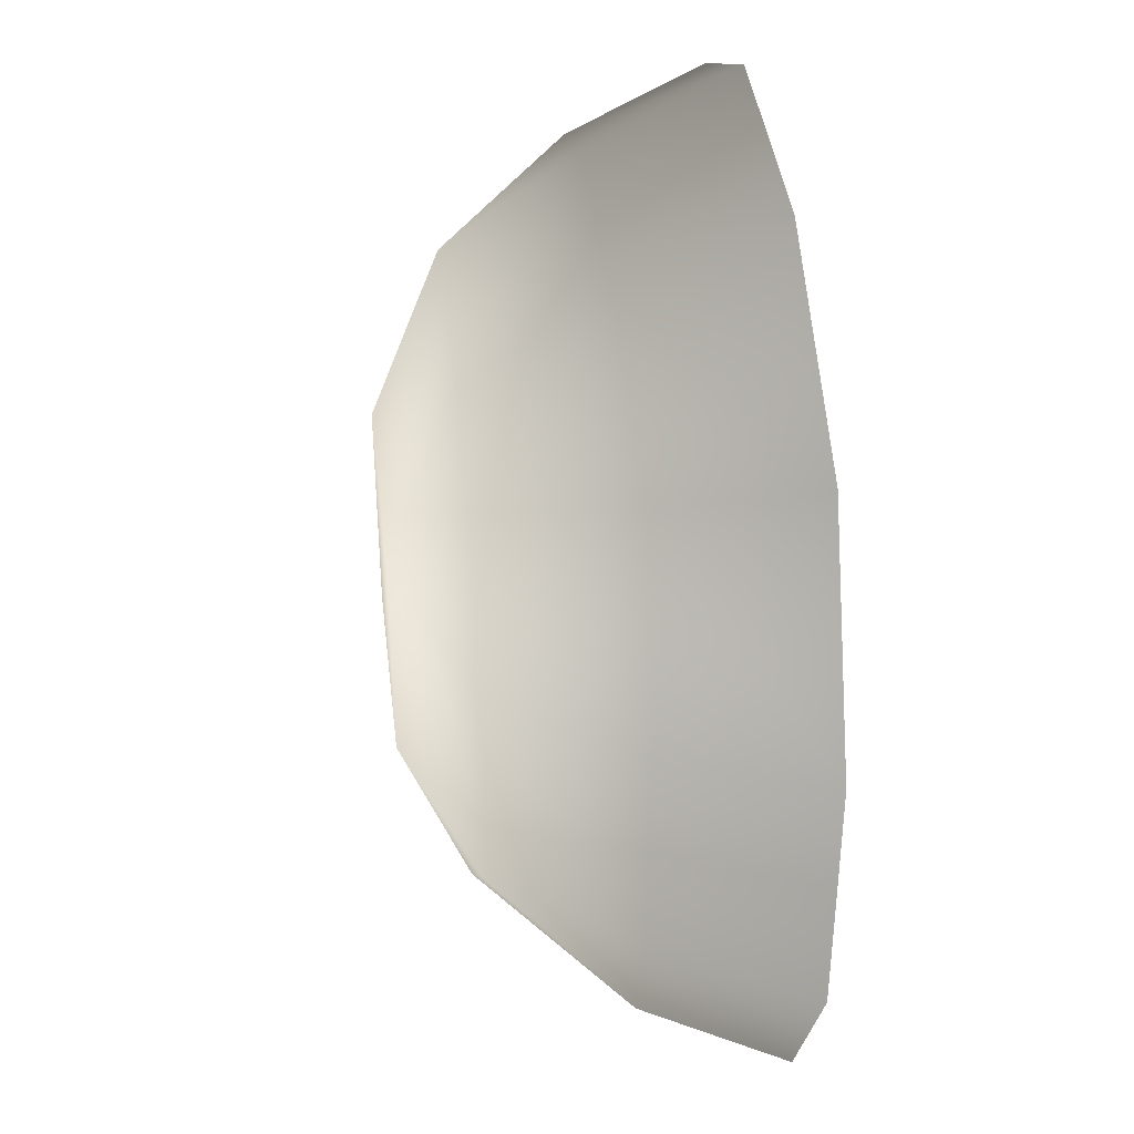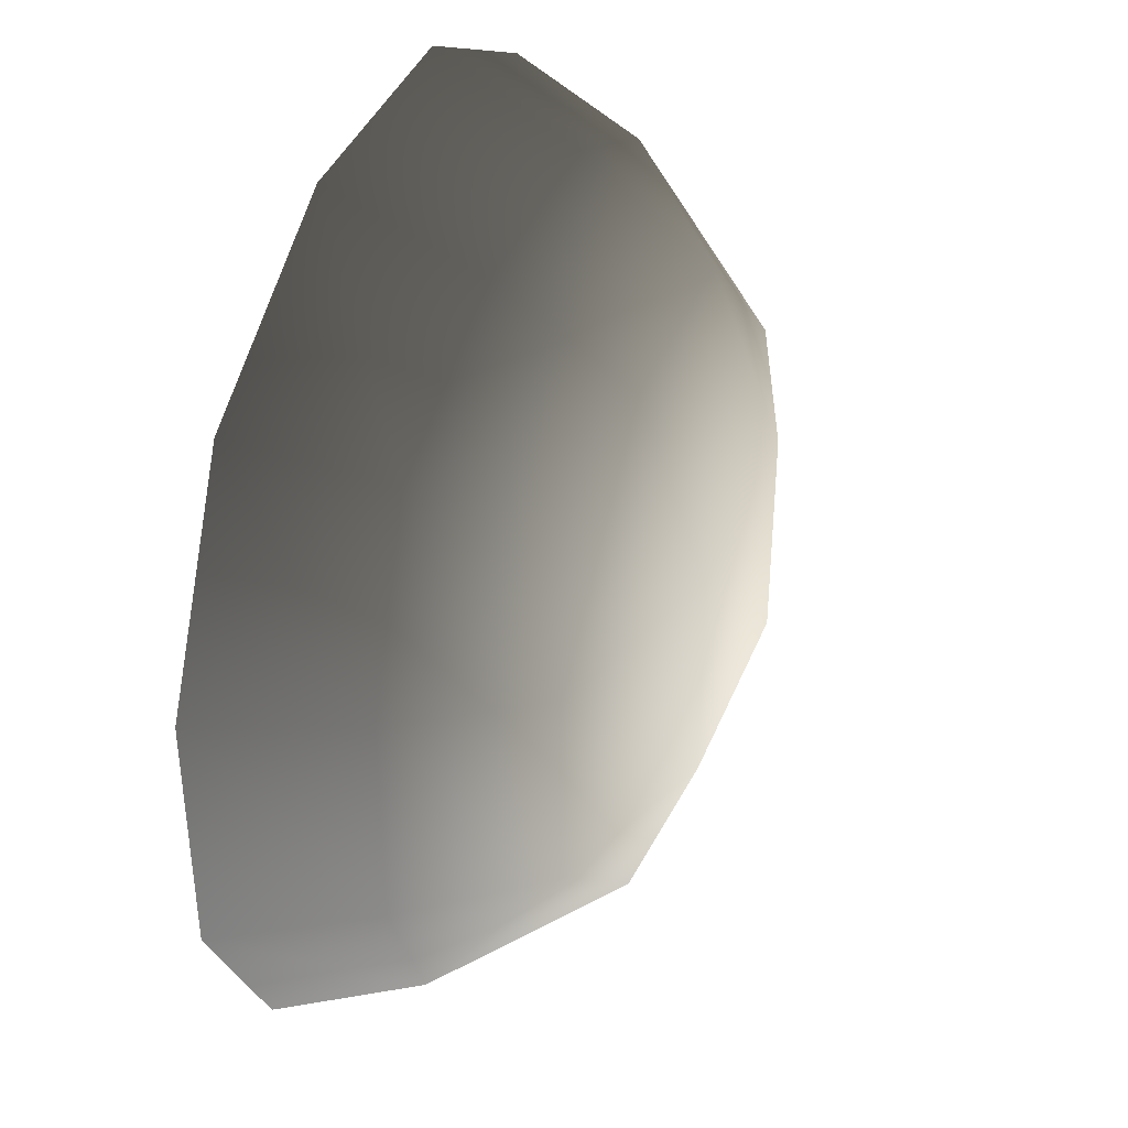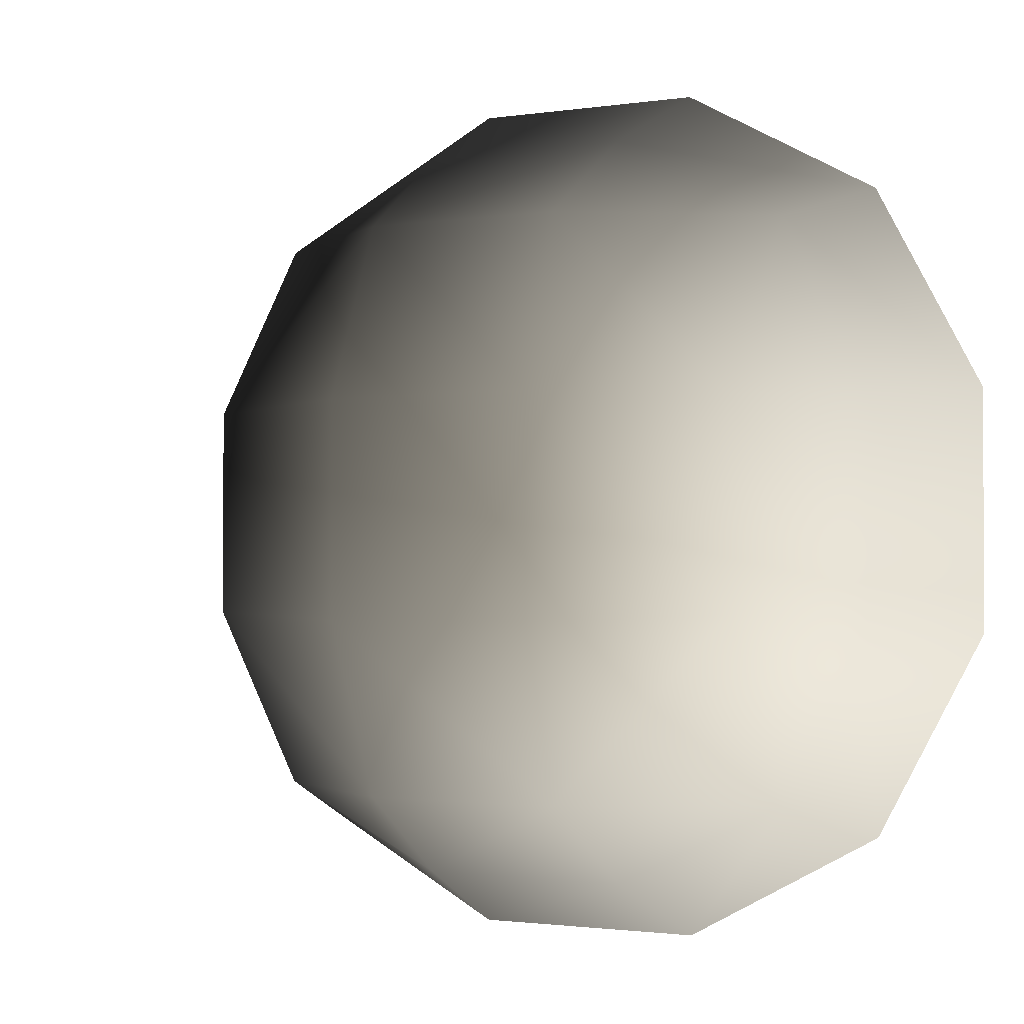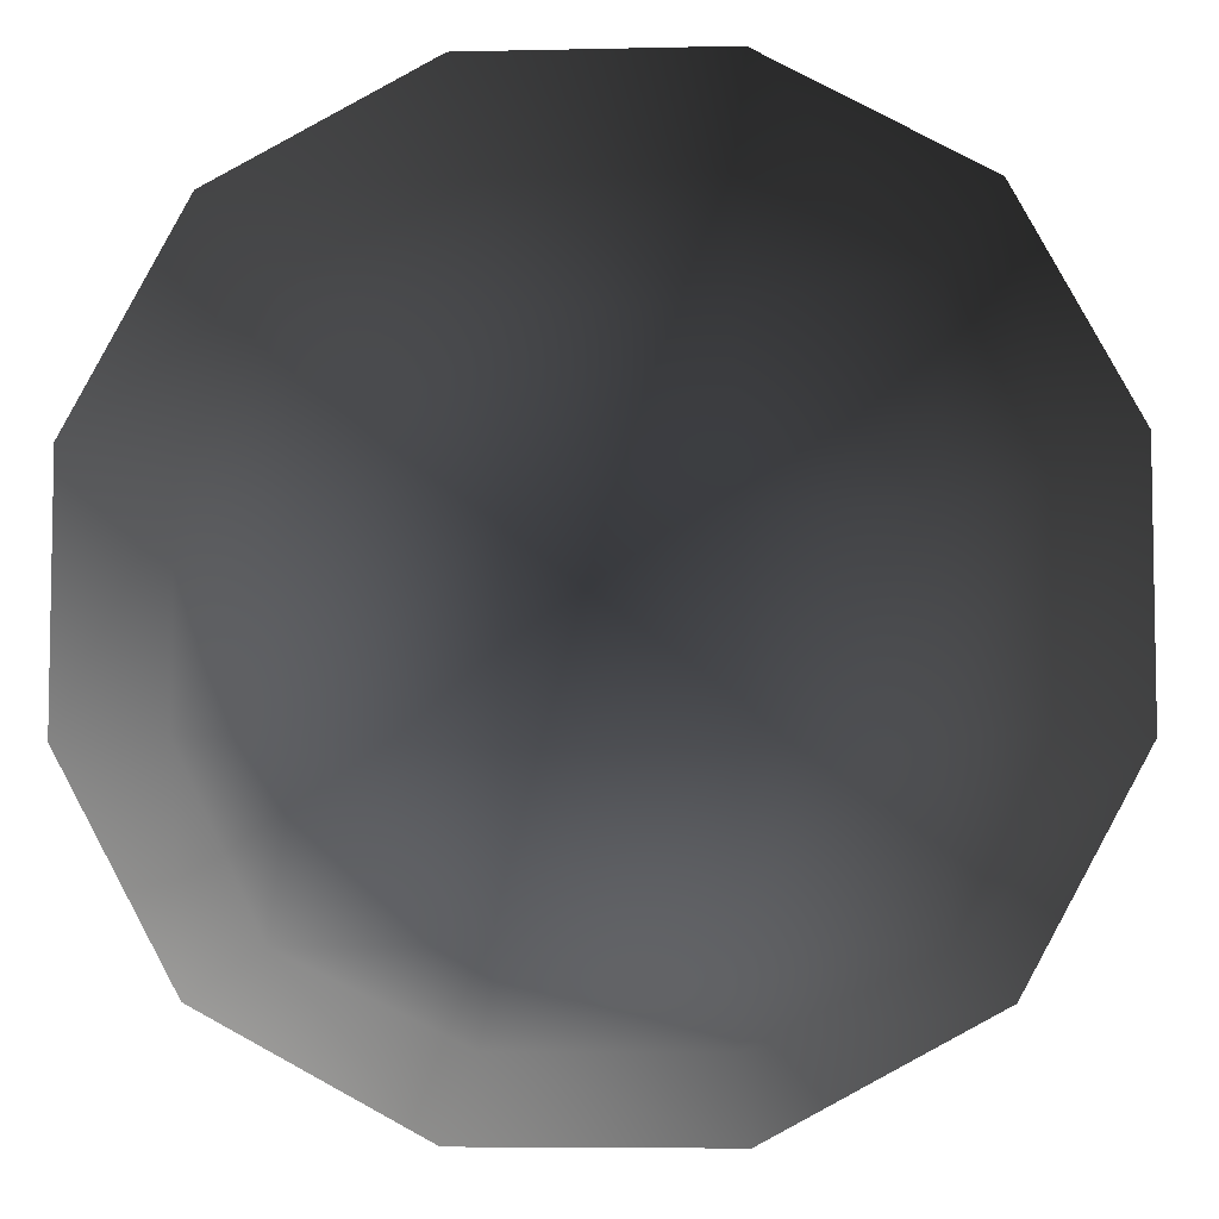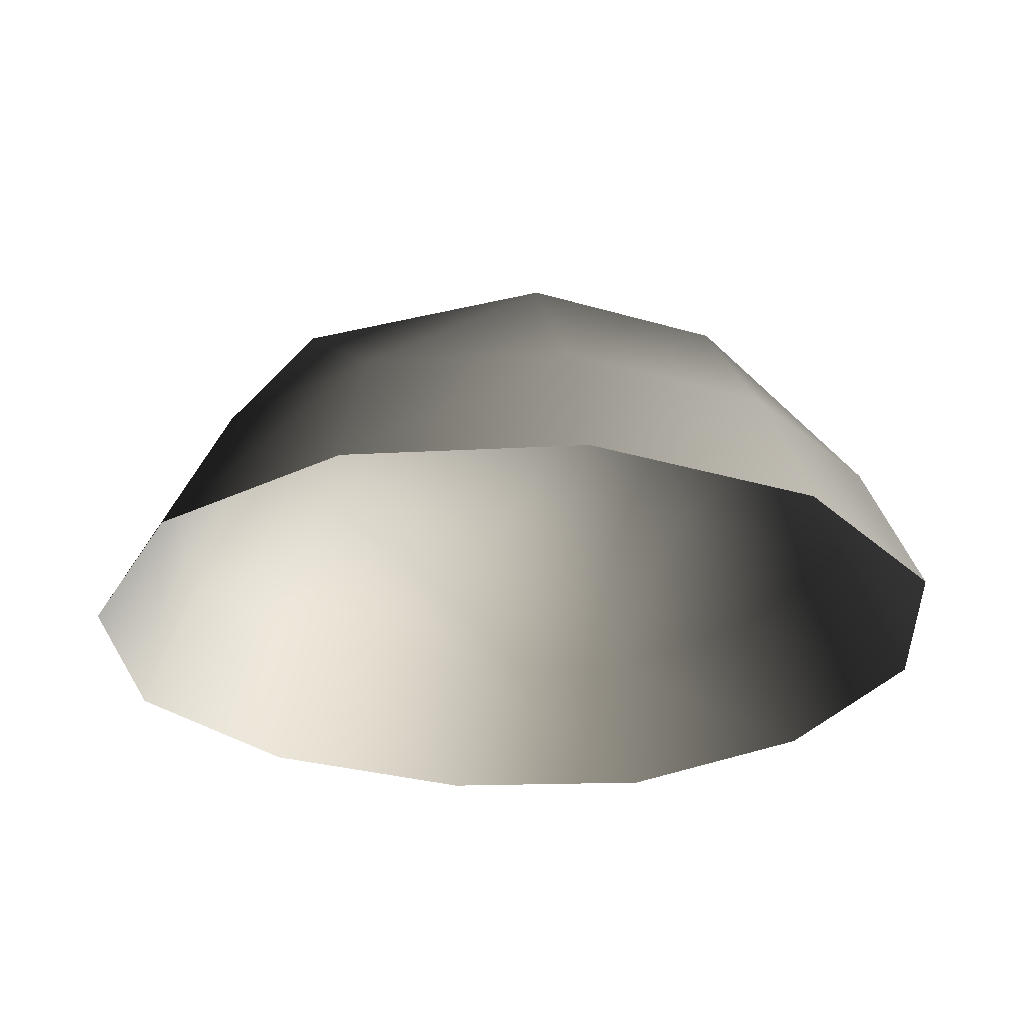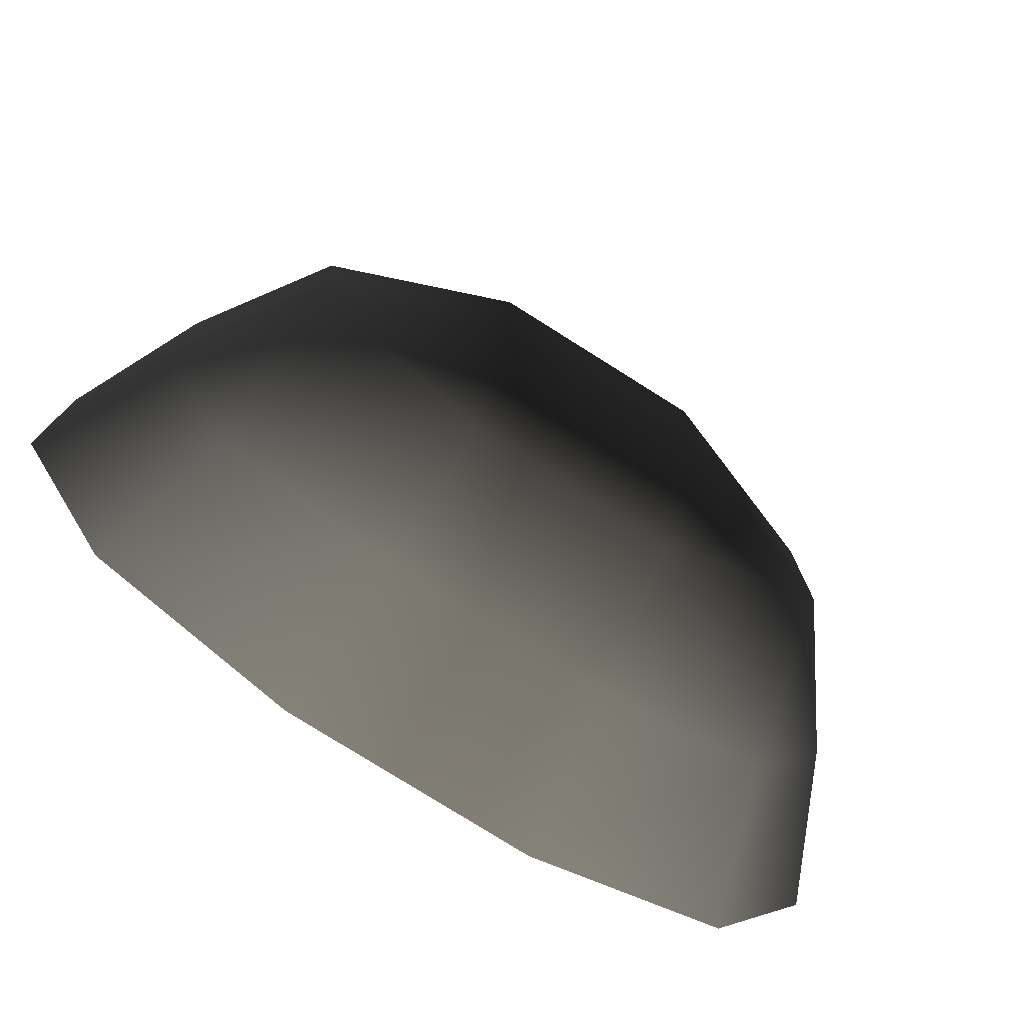
<metadata>
{"format":"obj","ext":"obj","renderer":"f3d","projection":"perspective","resolution":1024,"background":"white","views":[{"elev":39.4,"azim":83.5,"up":"+Y"},{"elev":39.0,"azim":-69.9,"up":"+Y"},{"elev":-1.6,"azim":29.2,"up":"+Y"},{"elev":-6.2,"azim":-176.2,"up":"+Y"},{"elev":-27.7,"azim":65.4,"up":"+Z"},{"elev":-77.6,"azim":-32.2,"up":"+Y"}]}
</metadata>
<code>
v -5.014 1.795 2.028
v -5.025 5.025 -0.3002
v -1.795 5.014 2.028
v -1.9 6.545 -0.1941
v 1.9 6.545 -0.1941
v 1.795 5.014 2.028
v 1.902 1.902 3.178
v -1.902 1.902 3.178
v 1.902 -1.902 3.178
v -1.902 -1.902 3.178
v 1.795 -5.014 2.028
v -1.795 -5.014 2.028
v 5.014 -1.795 2.028
v 5.025 -5.025 -0.3002
v 5.014 1.795 2.028
v 5.025 5.025 -0.3002
v -5.014 -1.795 2.028
v -6.545 1.9 -0.1941
v -6.545 -1.9 -0.1941
v -7.74 2.142 -2.693
v -7.74 -2.142 -2.693
v -5.025 -5.025 -0.3002
v -5.771 -5.771 -2.722
v 6.545 -1.9 -0.1941
v 6.545 1.9 -0.1941
v 7.74 -2.142 -2.693
v 7.74 2.142 -2.693
v 5.771 5.771 -2.722
v -1.9 -6.545 -0.1941
v 1.9 -6.545 -0.1941
v -2.142 -7.74 -2.693
v 2.142 -7.74 -2.693
v 5.771 -5.771 -2.722
v 2.142 7.74 -2.693
v -2.142 7.74 -2.693
v -5.771 5.771 -2.722
g Rock_single_t1(Clone)_36137_282
f 1 3 2
f 4 2 3
f 3 5 4
f 3 6 5
f 7 6 3
f 7 3 8
f 8 3 1
f 9 7 8
f 9 8 10
f 10 8 1
f 11 9 10
f 11 10 12
f 13 7 9
f 9 11 13
f 13 11 14
f 13 15 7
f 7 15 6
f 6 15 16
f 5 6 16
f 10 17 12
f 10 1 17
f 17 1 18
f 17 18 19
f 19 18 20
f 19 20 21
f 22 12 17
f 22 19 21
f 19 22 17
f 22 21 23
f 15 13 24
f 24 13 14
f 15 24 25
f 25 16 15
f 25 24 26
f 25 26 27
f 16 25 27
f 16 27 28
f 29 22 23
f 29 12 22
f 11 12 29
f 11 29 30
f 30 29 31
f 29 23 31
f 30 31 32
f 30 14 11
f 14 30 32
f 14 32 33
f 24 33 26
f 24 14 33
f 5 28 34
f 4 5 34
f 4 34 35
f 2 4 35
f 2 35 36
f 5 16 28
f 18 2 36
f 18 36 20
f 18 1 2

</code>
